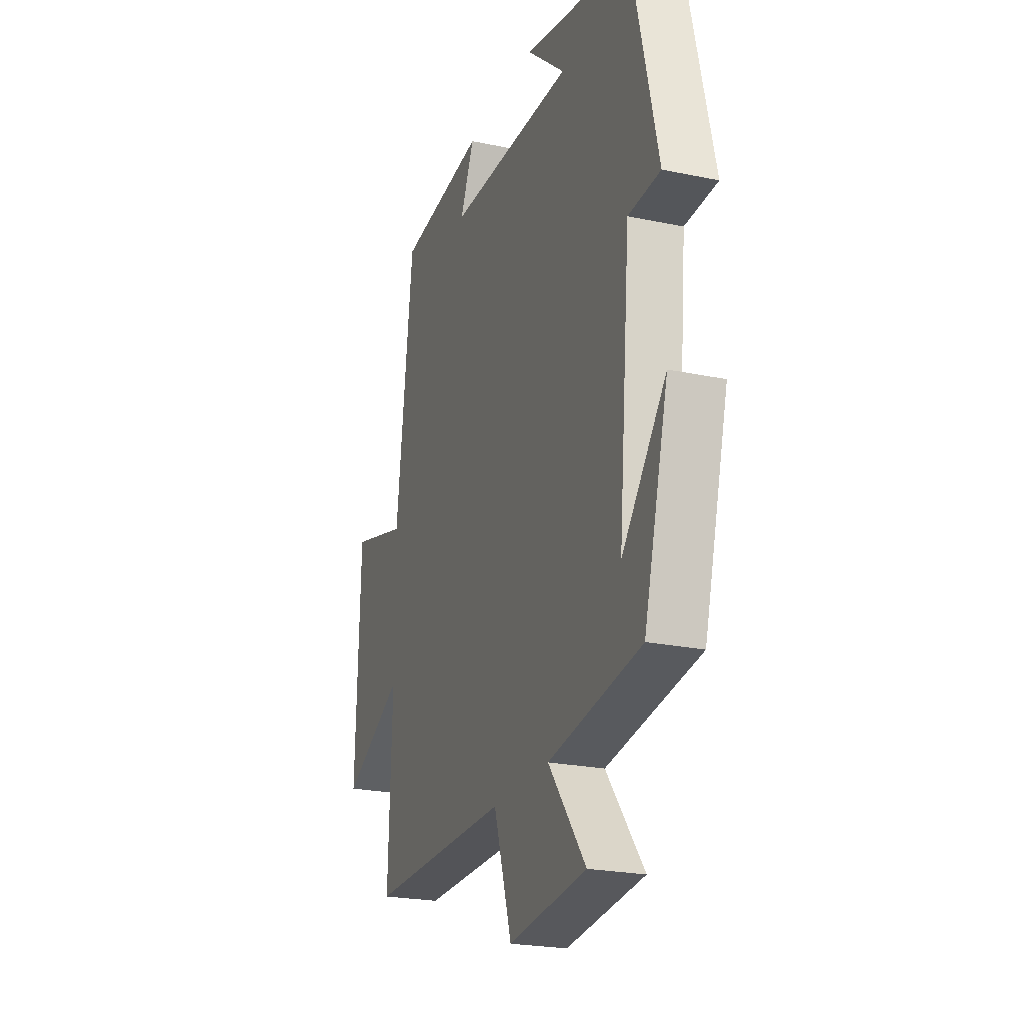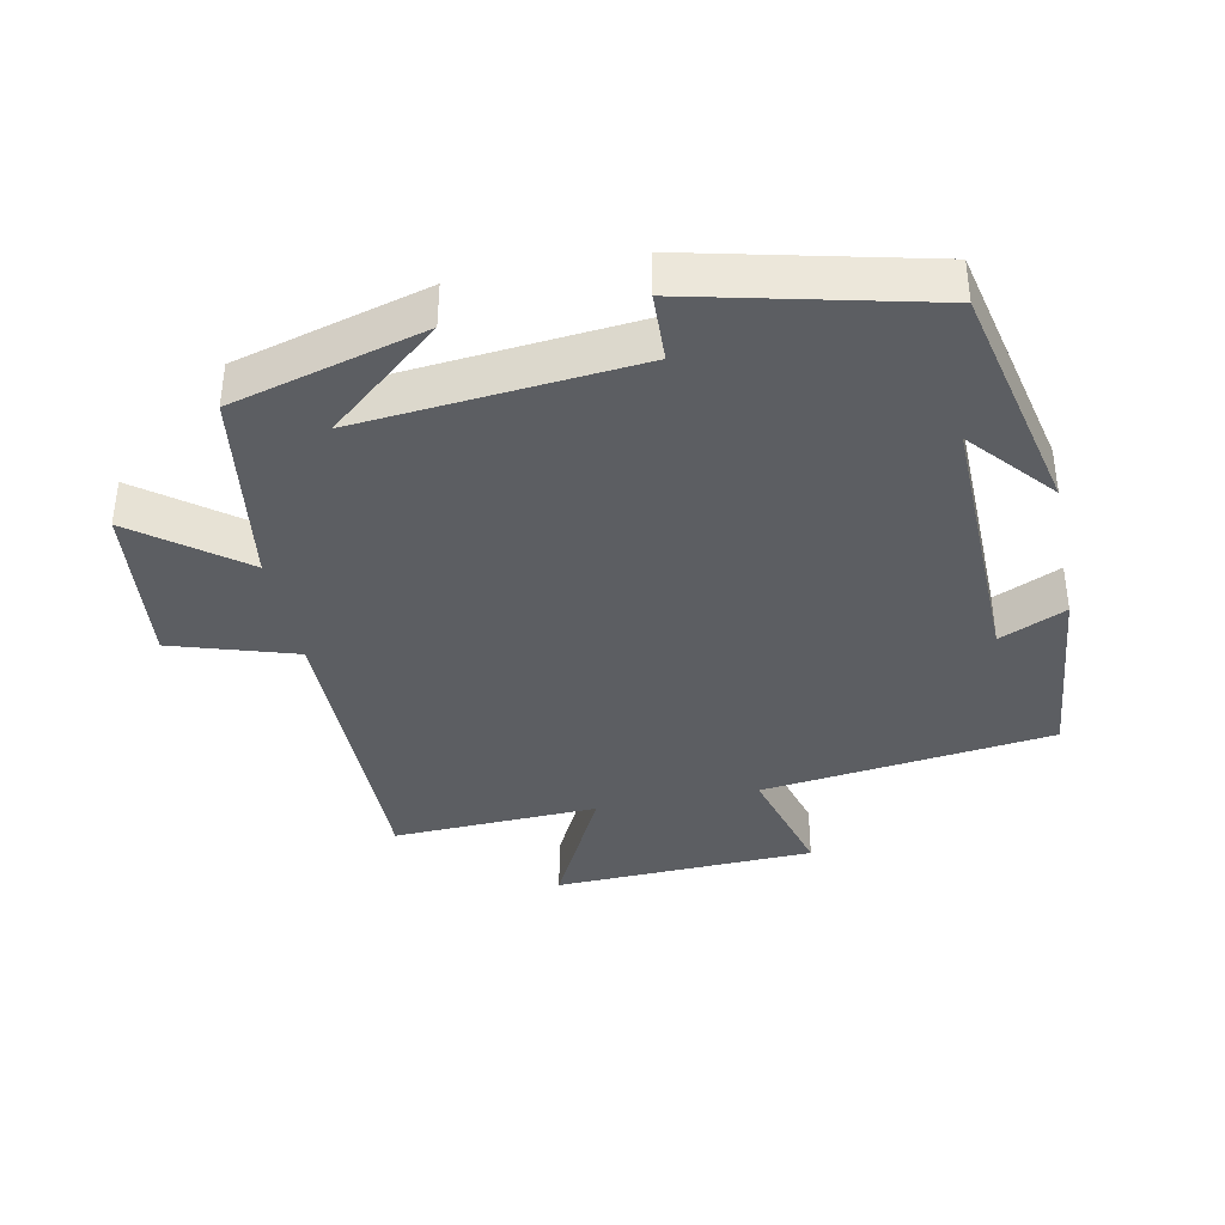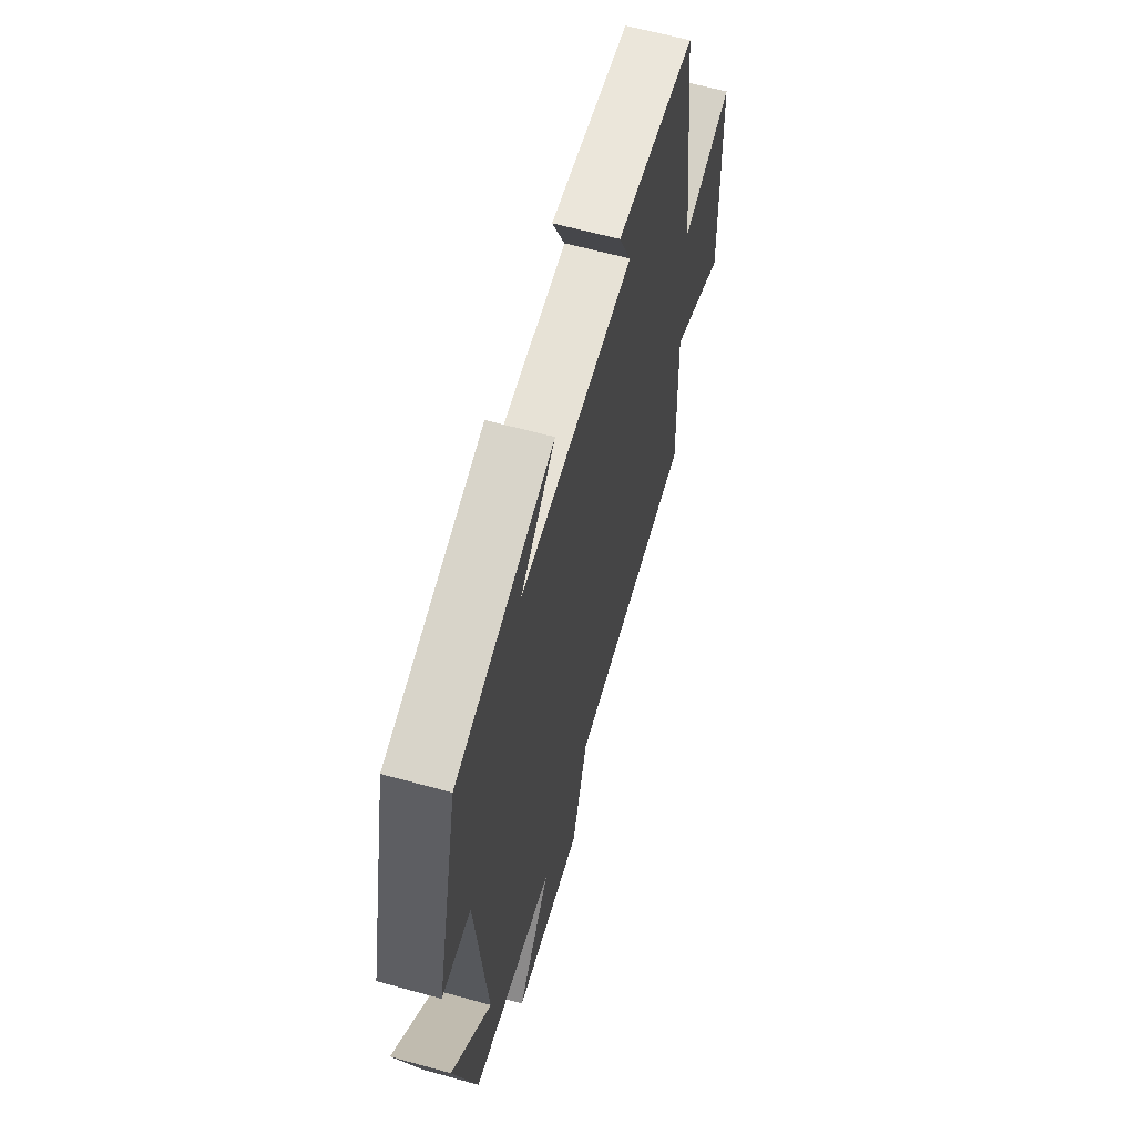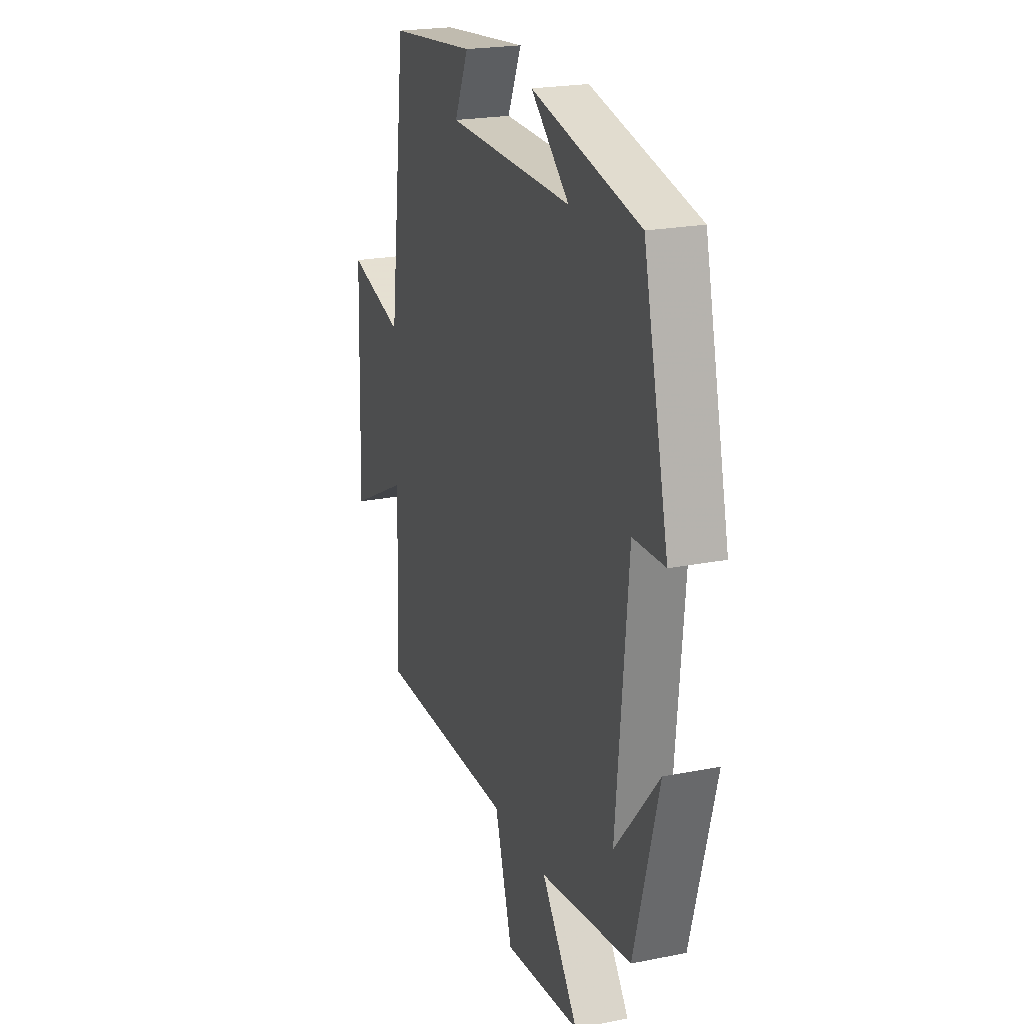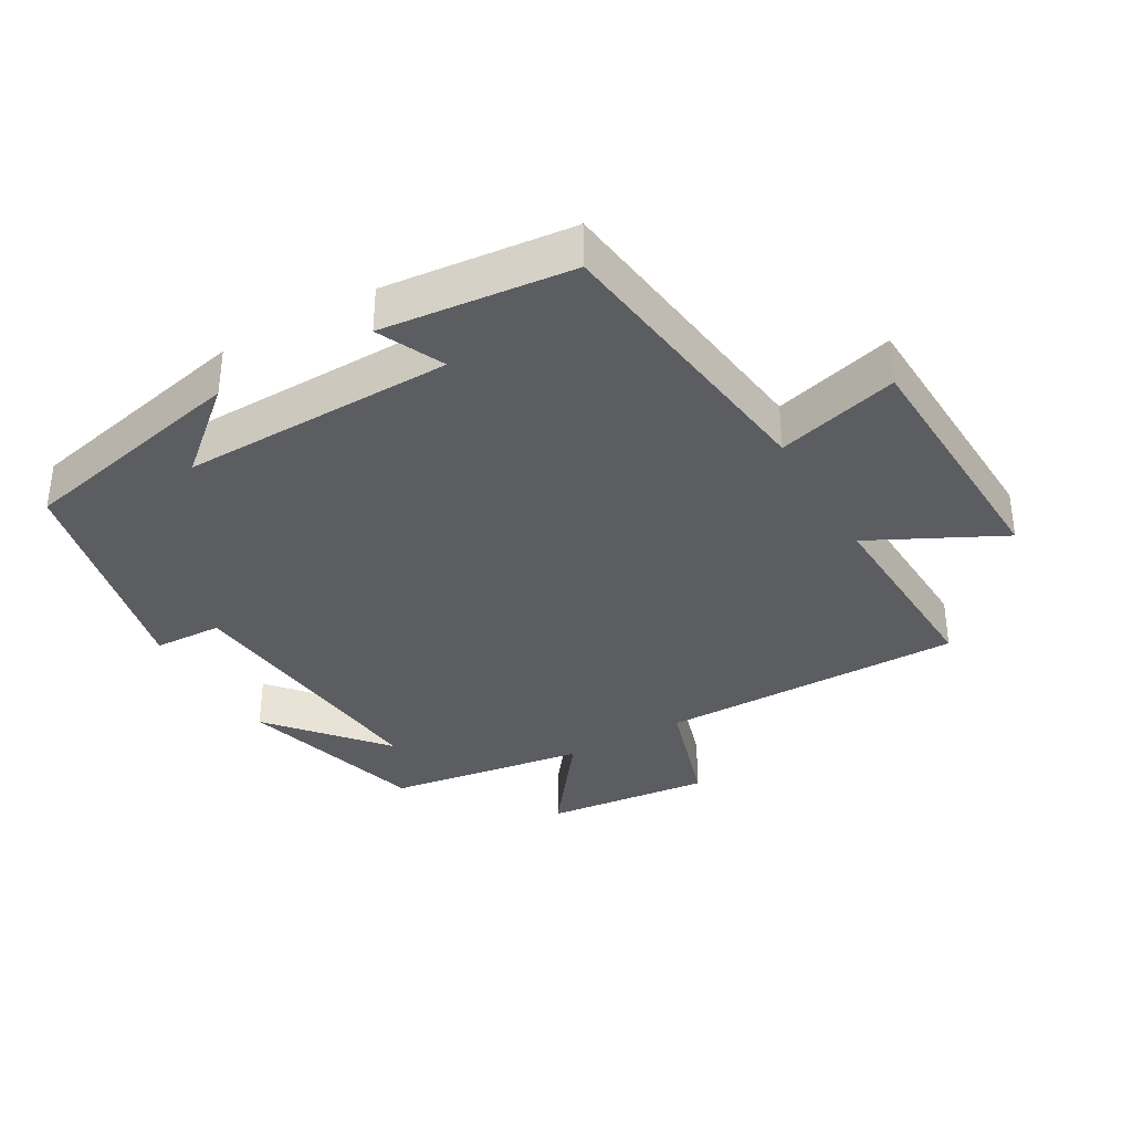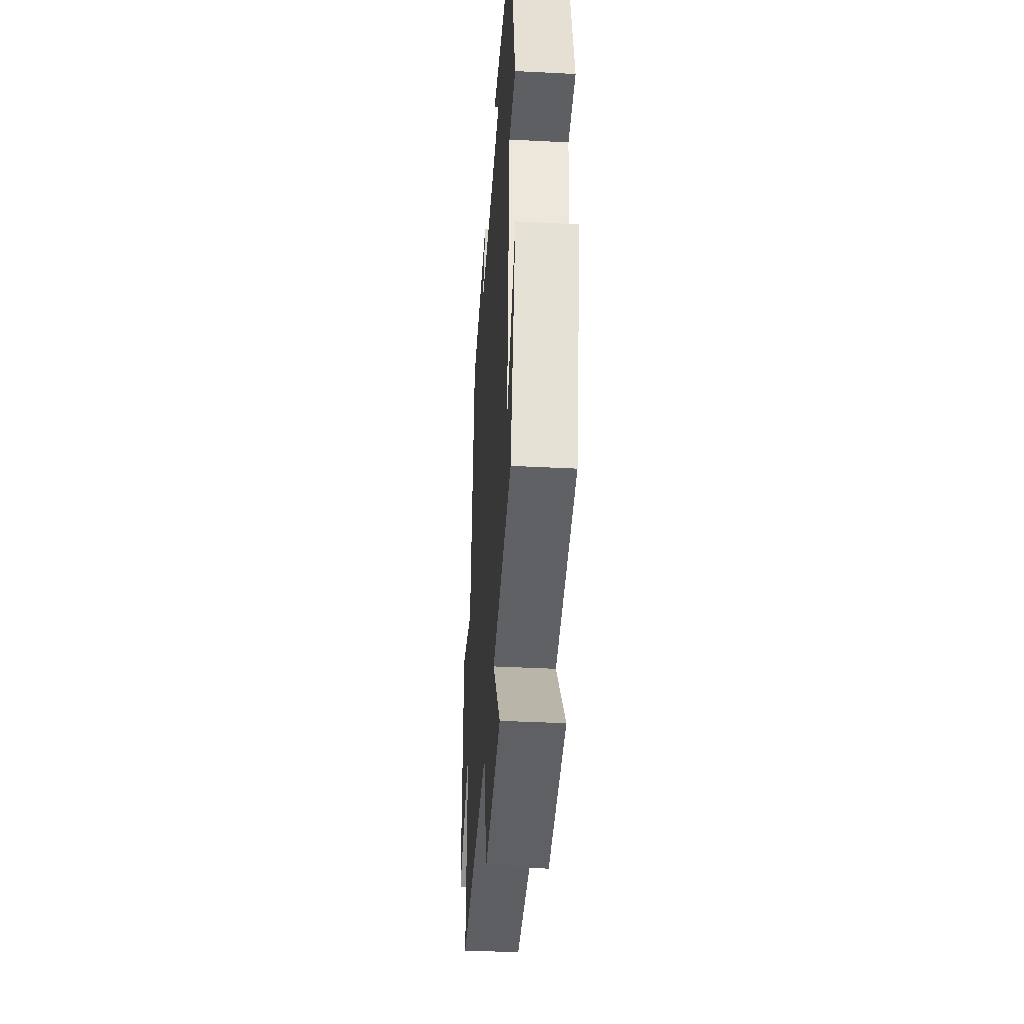
<metadata>
{"format":"obj","ext":"obj","renderer":"f3d","projection":"perspective","resolution":1024,"background":"white","views":[{"elev":-23.3,"azim":-109.5,"up":"+Z"},{"elev":-38.0,"azim":-78.5,"up":"+Y"},{"elev":62.2,"azim":-74.3,"up":"+Z"},{"elev":21.9,"azim":-109.3,"up":"+Z"},{"elev":-35.4,"azim":30.0,"up":"+Y"},{"elev":-39.4,"azim":-93.7,"up":"+Z"}]}
</metadata>
<code>
v -0.422 0.07 -0.456
v -0.5 0.07 -0.172
v -0.36 0.07 -0.338
v -0.398 0.07 0.072
v -0.5 0.07 0.076
v -0.418 0.07 0.423
v -0.071 0.07 0.5
v -0.194 0.07 0.394
v 0.21 0.07 0.402
v 0.165 0.07 0.5
v 0.446 0.07 0.471
v 0.5 0.07 0.041
v 0.68 0.07 0.091
v 0.694 0.07 -0.295
v 0.5 0.07 -0.197
v 0.512 0.07 -0.501
v 0.06 0.07 -0.5
v 0.003 0.07 -0.682
v -0.245 0.07 -0.656
v -0.126 0.07 -0.5
v -0.422 0 -0.456
v -0.5 0 -0.172
v -0.36 0 -0.338
v -0.398 0 0.072
v -0.5 0 0.076
v -0.418 0 0.423
v -0.071 0 0.5
v -0.194 0 0.394
v 0.21 0 0.402
v 0.165 0 0.5
v 0.446 0 0.471
v 0.5 0 0.041
v 0.68 0 0.091
v 0.694 0 -0.295
v 0.5 0 -0.197
v 0.512 0 -0.501
v 0.06 0 -0.5
v 0.003 0 -0.682
v -0.245 0 -0.656
v -0.126 0 -0.5
f 17 18 19 20
f 17 20 1
f 15 16 17 1
f 12 13 14 15
f 9 10 11 12
f 8 9 12 15
f 6 7 8
f 4 5 6 8
f 3 4 8 15
f 1 2 3
f 1 3 15
f 40 39 38 37
f 21 40 37
f 21 37 36 35
f 35 34 33 32
f 32 31 30 29
f 35 32 29 28
f 28 27 26
f 28 26 25 24
f 35 28 24 23
f 23 22 21
f 35 23 21
f 1 21 22 2
f 2 22 23 3
f 3 23 24 4
f 4 24 25 5
f 5 25 26 6
f 6 26 27 7
f 7 27 28 8
f 8 28 29 9
f 9 29 30 10
f 10 30 31 11
f 11 31 32 12
f 12 32 33 13
f 13 33 34 14
f 14 34 35 15
f 15 35 36 16
f 16 36 37 17
f 17 37 38 18
f 18 38 39 19
f 19 39 40 20
f 20 40 21 1

</code>
